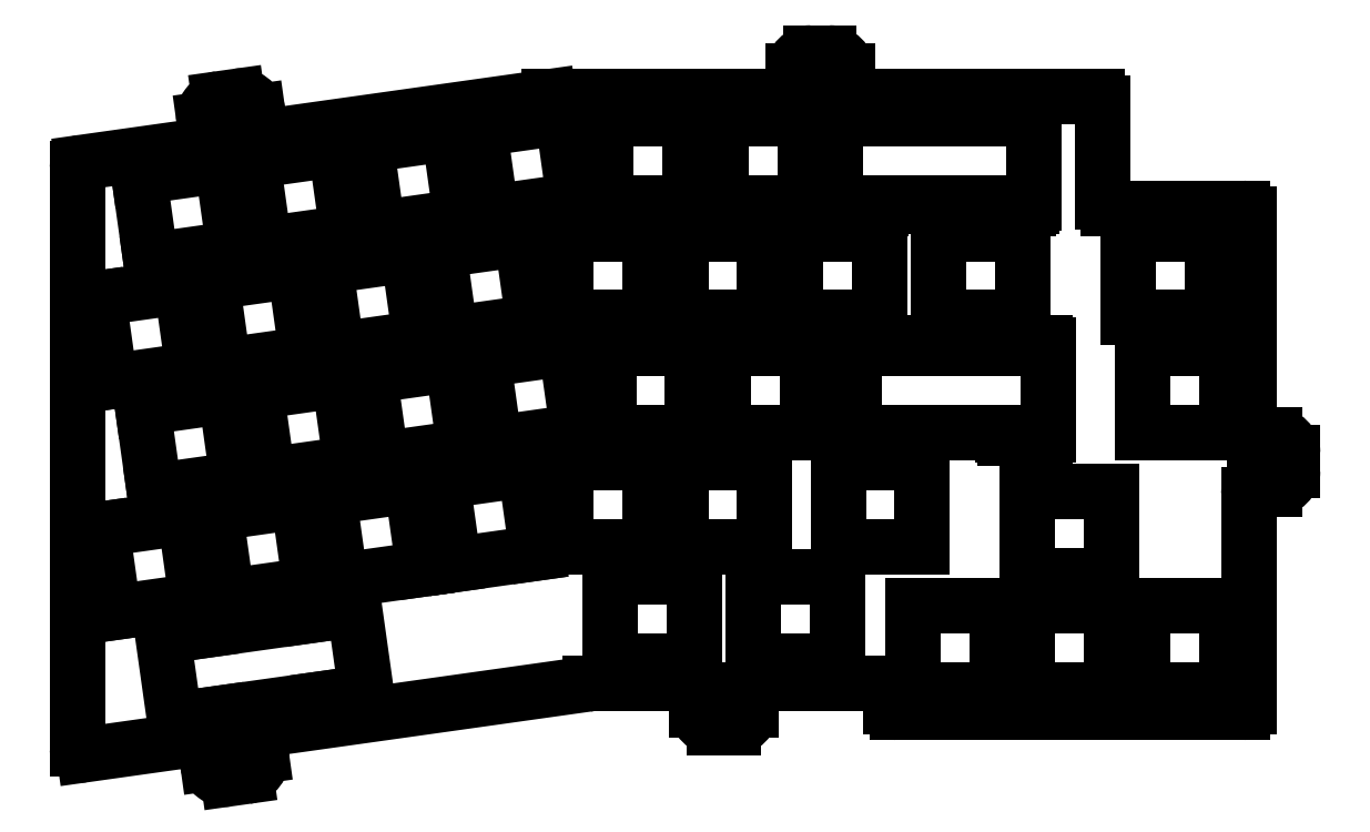
<metadata>
{"format":"dxf","ext":"dxf","renderer":"ezdxf+matplotlib","layout":"modelspace","background":"white","min_lineweight":24,"dpi":150}
</metadata>
<code>
0
SECTION
2
ENTITIES
0
LINE
8
0
10
456.6
20
71.15
30
0
11
456.6
21
57.15
31
0
0
LINE
8
0
10
470.6
20
71.15
30
0
11
456.6
21
71.15
31
0
0
LINE
8
0
10
470.6
20
57.15
30
0
11
470.6
21
71.15
31
0
0
LINE
8
0
10
456.6
20
57.15
30
0
11
470.6
21
57.15
31
0
0
LINE
8
0
10
355.7
20
70.3
30
0
11
341.9
21
68.35
31
0
0
LINE
8
0
10
357.7
20
56.43
30
0
11
355.7
21
70.3
31
0
0
LINE
8
0
10
343.8
20
54.48
30
0
11
357.7
21
56.43
31
0
0
LINE
8
0
10
341.9
20
68.35
30
0
11
343.8
21
54.48
31
0
0
LINE
8
0
10
336.9
20
67.64
30
0
11
323
21
65.7
31
0
0
LINE
8
0
10
338.8
20
53.78
30
0
11
336.9
21
67.64
31
0
0
LINE
8
0
10
325
20
51.83
30
0
11
338.8
21
53.78
31
0
0
LINE
8
0
10
323
20
65.7
30
0
11
325
21
51.83
31
0
0
LINE
8
0
10
318
20
64.99
30
0
11
304.1
21
63.05
31
0
0
LINE
8
0
10
320
20
51.13
30
0
11
318
21
64.99
31
0
0
LINE
8
0
10
306.1
20
49.18
30
0
11
320
21
51.13
31
0
0
LINE
8
0
10
304.1
20
63.05
30
0
11
306.1
21
49.18
31
0
0
LINE
8
0
10
299.1
20
62.34
30
0
11
285.3
21
60.39
31
0
0
LINE
8
0
10
301.1
20
48.48
30
0
11
299.1
21
62.34
31
0
0
LINE
8
0
10
287.2
20
46.53
30
0
11
301.1
21
48.48
31
0
0
LINE
8
0
10
285.3
20
60.39
30
0
11
287.2
21
46.53
31
0
0
LINE
8
0
10
370.1
20
52.1
30
0
11
370.1
21
38.1
31
0
0
LINE
8
0
10
384.1
20
52.1
30
0
11
370.1
21
52.1
31
0
0
LINE
8
0
10
384.1
20
38.1
30
0
11
384.1
21
52.1
31
0
0
LINE
8
0
10
370.1
20
38.1
30
0
11
384.1
21
38.1
31
0
0
LINE
8
0
10
389.2
20
52.1
30
0
11
389.2
21
38.1
31
0
0
LINE
8
0
10
403.2
20
52.1
30
0
11
389.2
21
52.1
31
0
0
LINE
8
0
10
403.2
20
38.1
30
0
11
403.2
21
52.1
31
0
0
LINE
8
0
10
389.2
20
38.1
30
0
11
403.2
21
38.1
31
0
0
LINE
8
0
10
458.9
20
52.1
30
0
11
458.9
21
38.1
31
0
0
LINE
8
0
10
472.9
20
52.1
30
0
11
458.9
21
52.1
31
0
0
LINE
8
0
10
472.9
20
38.1
30
0
11
472.9
21
52.1
31
0
0
LINE
8
0
10
458.9
20
38.1
30
0
11
472.9
21
38.1
31
0
0
LINE
8
0
10
362.5
20
90.49
30
0
11
348.6
21
88.54
31
0
0
LINE
8
0
10
364.5
20
76.62
30
0
11
362.5
21
90.49
31
0
0
LINE
8
0
10
350.6
20
74.67
30
0
11
364.5
21
76.62
31
0
0
LINE
8
0
10
348.6
20
88.54
30
0
11
350.6
21
74.67
31
0
0
LINE
8
0
10
343.6
20
87.83
30
0
11
329.8
21
85.89
31
0
0
LINE
8
0
10
345.6
20
73.97
30
0
11
343.6
21
87.83
31
0
0
LINE
8
0
10
331.7
20
72.02
30
0
11
345.6
21
73.97
31
0
0
LINE
8
0
10
329.8
20
85.89
30
0
11
331.7
21
72.02
31
0
0
LINE
8
0
10
324.8
20
85.18
30
0
11
310.9
21
83.23
31
0
0
LINE
8
0
10
326.7
20
71.32
30
0
11
324.8
21
85.18
31
0
0
LINE
8
0
10
312.9
20
69.37
30
0
11
326.7
21
71.32
31
0
0
LINE
8
0
10
310.9
20
83.23
30
0
11
312.9
21
69.37
31
0
0
LINE
8
0
10
305.9
20
82.53
30
0
11
292.1
21
80.59
31
0
0
LINE
8
0
10
307.9
20
68.67
30
0
11
305.9
21
82.53
31
0
0
LINE
8
0
10
294
20
66.72
30
0
11
307.9
21
68.67
31
0
0
LINE
8
0
10
292.1
20
80.59
30
0
11
294
21
66.72
31
0
0
LINE
8
0
10
363.1
20
71.15
30
0
11
363.1
21
57.15
31
0
0
LINE
8
0
10
377.1
20
71.15
30
0
11
363.1
21
71.15
31
0
0
LINE
8
0
10
377.1
20
57.15
30
0
11
377.1
21
71.15
31
0
0
LINE
8
0
10
363.1
20
57.15
30
0
11
377.1
21
57.15
31
0
0
LINE
8
0
10
382.1
20
71.15
30
0
11
382.1
21
57.15
31
0
0
LINE
8
0
10
396.1
20
71.15
30
0
11
382.1
21
71.15
31
0
0
LINE
8
0
10
396.1
20
57.15
30
0
11
396.1
21
71.15
31
0
0
LINE
8
0
10
382.1
20
57.15
30
0
11
396.1
21
57.15
31
0
0
LINE
8
0
10
401.2
20
71.15
30
0
11
401.2
21
57.15
31
0
0
LINE
8
0
10
415.2
20
71.15
30
0
11
401.2
21
71.15
31
0
0
LINE
8
0
10
415.2
20
57.15
30
0
11
415.2
21
71.15
31
0
0
LINE
8
0
10
401.2
20
57.15
30
0
11
415.2
21
57.15
31
0
0
LINE
8
0
10
425
20
71.15
30
0
11
425
21
57.15
31
0
0
LINE
8
0
10
439
20
71.15
30
0
11
425
21
71.15
31
0
0
LINE
8
0
10
439
20
57.15
30
0
11
439
21
71.15
31
0
0
LINE
8
0
10
425
20
57.15
30
0
11
439
21
57.15
31
0
0
LINE
8
0
10
439.8
20
28.29
30
0
11
439.8
21
14.29
31
0
0
LINE
8
0
10
453.8
20
28.29
30
0
11
439.8
21
28.29
31
0
0
LINE
8
0
10
453.8
20
14.29
30
0
11
453.8
21
28.29
31
0
0
LINE
8
0
10
439.8
20
14.29
30
0
11
453.8
21
14.29
31
0
0
LINE
8
0
10
337.5
20
29.25
30
0
11
323.6
21
27.3
31
0
0
LINE
8
0
10
339.4
20
15.39
30
0
11
337.5
21
29.25
31
0
0
LINE
8
0
10
325.5
20
13.44
30
0
11
339.4
21
15.39
31
0
0
LINE
8
0
10
323.6
20
27.3
30
0
11
325.5
21
13.44
31
0
0
LINE
8
0
10
318.6
20
26.6
30
0
11
304.7
21
24.65
31
0
0
LINE
8
0
10
320.5
20
12.74
30
0
11
318.6
21
26.6
31
0
0
LINE
8
0
10
306.7
20
10.79
30
0
11
320.5
21
12.74
31
0
0
LINE
8
0
10
304.7
20
24.65
30
0
11
306.7
21
10.79
31
0
0
LINE
8
0
10
299.7
20
23.95
30
0
11
285.9
21
22
31
0
0
LINE
8
0
10
301.7
20
10.09
30
0
11
299.7
21
23.95
31
0
0
LINE
8
0
10
287.8
20
8.139
30
0
11
301.7
21
10.09
31
0
0
LINE
8
0
10
285.9
20
22
30
0
11
287.8
21
8.139
31
0
0
LINE
8
0
10
370.4
20
14
30
0
11
370.4
21
0
31
0
0
LINE
8
0
10
384.4
20
14
30
0
11
370.4
21
14
31
0
0
LINE
8
0
10
384.4
20
0
30
0
11
384.4
21
14
31
0
0
LINE
8
0
10
370.4
20
0
30
0
11
384.4
21
0
31
0
0
LINE
8
0
10
394.2
20
14
30
0
11
394.2
21
0
31
0
0
LINE
8
0
10
408.2
20
14
30
0
11
394.2
21
14
31
0
0
LINE
8
0
10
408.2
20
0
30
0
11
408.2
21
14
31
0
0
LINE
8
0
10
394.2
20
0
30
0
11
408.2
21
0
31
0
0
LINE
8
0
10
420.8
20
9.237
30
0
11
420.8
21
-4.763
31
0
0
LINE
8
0
10
434.8
20
9.237
30
0
11
420.8
21
9.237
31
0
0
LINE
8
0
10
434.8
20
-4.763
30
0
11
434.8
21
9.237
31
0
0
LINE
8
0
10
420.8
20
-4.763
30
0
11
434.8
21
-4.763
31
0
0
LINE
8
0
10
439.8
20
9.237
30
0
11
439.8
21
-4.763
31
0
0
LINE
8
0
10
453.8
20
9.237
30
0
11
439.8
21
9.237
31
0
0
LINE
8
0
10
453.8
20
-4.763
30
0
11
453.8
21
9.237
31
0
0
LINE
8
0
10
439.8
20
-4.763
30
0
11
453.8
21
-4.763
31
0
0
LINE
8
0
10
363.1
20
52.09
30
0
11
349.2
21
50.15
31
0
0
LINE
8
0
10
365
20
38.23
30
0
11
363.1
21
52.09
31
0
0
LINE
8
0
10
351.2
20
36.28
30
0
11
365
21
38.23
31
0
0
LINE
8
0
10
349.2
20
50.15
30
0
11
351.2
21
36.28
31
0
0
LINE
8
0
10
344.2
20
49.44
30
0
11
330.4
21
47.49
31
0
0
LINE
8
0
10
346.2
20
35.58
30
0
11
344.2
21
49.44
31
0
0
LINE
8
0
10
332.3
20
33.63
30
0
11
346.2
21
35.58
31
0
0
LINE
8
0
10
330.4
20
47.49
30
0
11
332.3
21
33.63
31
0
0
LINE
8
0
10
325.4
20
46.79
30
0
11
311.5
21
44.84
31
0
0
LINE
8
0
10
327.3
20
32.93
30
0
11
325.4
21
46.79
31
0
0
LINE
8
0
10
313.5
20
30.98
30
0
11
327.3
21
32.93
31
0
0
LINE
8
0
10
311.5
20
44.84
30
0
11
313.5
21
30.98
31
0
0
LINE
8
0
10
306.5
20
44.14
30
0
11
292.6
21
42.19
31
0
0
LINE
8
0
10
308.5
20
30.28
30
0
11
306.5
21
44.14
31
0
0
LINE
8
0
10
294.6
20
28.33
30
0
11
308.5
21
30.28
31
0
0
LINE
8
0
10
292.6
20
42.19
30
0
11
294.6
21
28.33
31
0
0
LINE
8
0
10
356.3
20
31.9
30
0
11
342.5
21
29.96
31
0
0
LINE
8
0
10
358.3
20
18.04
30
0
11
356.3
21
31.9
31
0
0
LINE
8
0
10
344.4
20
16.09
30
0
11
358.3
21
18.04
31
0
0
LINE
8
0
10
342.5
20
29.96
30
0
11
344.4
21
16.09
31
0
0
LINE
8
0
10
408.3
20
33.05
30
0
11
408.3
21
19.05
31
0
0
LINE
8
0
10
422.3
20
33.05
30
0
11
408.3
21
33.05
31
0
0
LINE
8
0
10
422.3
20
19.05
30
0
11
422.3
21
33.05
31
0
0
LINE
8
0
10
408.3
20
19.05
30
0
11
422.3
21
19.05
31
0
0
LINE
8
0
10
382.1
20
33.05
30
0
11
382.1
21
19.05
31
0
0
LINE
8
0
10
396.1
20
33.05
30
0
11
382.1
21
33.05
31
0
0
LINE
8
0
10
396.1
20
19.05
30
0
11
396.1
21
33.05
31
0
0
LINE
8
0
10
382.1
20
19.05
30
0
11
396.1
21
19.05
31
0
0
LINE
8
0
10
363.1
20
33.05
30
0
11
363.1
21
19.05
31
0
0
LINE
8
0
10
377.1
20
33.05
30
0
11
363.1
21
33.05
31
0
0
LINE
8
0
10
377.1
20
19.05
30
0
11
377.1
21
33.05
31
0
0
LINE
8
0
10
363.1
20
19.05
30
0
11
377.1
21
19.05
31
0
0
ARC
8
0
10
320.8
20
8.155
30
0
40
0.5
50
98.01
51
188
0
LINE
8
0
10
327.3
20
9.566
30
0
11
320.8
21
8.65
31
0
0
ARC
8
0
10
327.3
20
9.071
30
0
40
0.5
50
8.012
51
98.01
0
LINE
8
0
10
329.9
20
-5.653
30
0
11
327.8
21
9.141
31
0
0
ARC
8
0
10
329.4
20
-5.723
30
0
40
0.5
50
278
51
8.012
0
LINE
8
0
10
323
20
-7.134
30
0
11
329.5
21
-6.218
31
0
0
ARC
8
0
10
322.9
20
-6.639
30
0
40
0.5
50
188
51
278
0
LINE
8
0
10
322.3
20
-6.243
30
0
11
322.4
21
-6.709
31
0
0
LINE
8
0
10
305.5
20
-8.62
30
0
11
322.3
21
-6.243
31
0
0
LINE
8
0
10
305.5
20
-9.085
30
0
11
305.5
21
-8.62
31
0
0
ARC
8
0
10
305
20
-9.155
30
0
40
0.5
50
278
51
8.012
0
LINE
8
0
10
298.6
20
-10.57
30
0
11
305.1
21
-9.65
31
0
0
ARC
8
0
10
298.5
20
-10.07
30
0
40
0.5
50
188
51
278
0
LINE
8
0
10
295.9
20
4.653
30
0
11
298
21
-10.14
31
0
0
ARC
8
0
10
296.4
20
4.723
30
0
40
0.5
50
98.01
51
188
0
LINE
8
0
10
302.9
20
6.134
30
0
11
296.4
21
5.218
31
0
0
ARC
8
0
10
302.9
20
5.639
30
0
40
0.5
50
8.012
51
98.01
0
LINE
8
0
10
303.5
20
5.243
30
0
11
303.4
21
5.709
31
0
0
LINE
8
0
10
320.4
20
7.62
30
0
11
303.5
21
5.243
31
0
0
LINE
8
0
10
320.3
20
8.085
30
0
11
320.4
21
7.62
31
0
0
ARC
8
0
10
436.2
20
52.57
30
0
40
0.5
50
90
51
180
0
LINE
8
0
10
442.7
20
53.07
30
0
11
436.2
21
53.07
31
0
0
ARC
8
0
10
442.7
20
52.57
30
0
40
0.5
50
0
51
90
0
LINE
8
0
10
443.2
20
37.63
30
0
11
443.2
21
52.57
31
0
0
ARC
8
0
10
442.7
20
37.63
30
0
40
0.5
50
270
51
0
0
LINE
8
0
10
436.2
20
37.13
30
0
11
442.7
21
37.13
31
0
0
ARC
8
0
10
436.2
20
37.63
30
0
40
0.5
50
180
51
270
0
LINE
8
0
10
435.7
20
38.1
30
0
11
435.7
21
37.63
31
0
0
LINE
8
0
10
418.6
20
38.1
30
0
11
435.7
21
38.1
31
0
0
LINE
8
0
10
418.6
20
37.63
30
0
11
418.6
21
38.1
31
0
0
ARC
8
0
10
418.1
20
37.63
30
0
40
0.5
50
270
51
0
0
LINE
8
0
10
411.5
20
37.13
30
0
11
418.1
21
37.13
31
0
0
ARC
8
0
10
411.5
20
37.63
30
0
40
0.5
50
180
51
270
0
LINE
8
0
10
411
20
52.57
30
0
11
411
21
37.63
31
0
0
ARC
8
0
10
411.5
20
52.57
30
0
40
0.5
50
90
51
180
0
LINE
8
0
10
418.1
20
53.07
30
0
11
411.5
21
53.07
31
0
0
ARC
8
0
10
418.1
20
52.57
30
0
40
0.5
50
0
51
90
0
LINE
8
0
10
418.6
20
52.1
30
0
11
418.6
21
52.57
31
0
0
LINE
8
0
10
435.7
20
52.1
30
0
11
418.6
21
52.1
31
0
0
LINE
8
0
10
435.7
20
52.57
30
0
11
435.7
21
52.1
31
0
0
LINE
8
0
10
415.8
20
90.2
30
0
11
415.8
21
90.67
31
0
0
LINE
8
0
10
432.9
20
90.2
30
0
11
415.8
21
90.2
31
0
0
LINE
8
0
10
432.9
20
90.67
30
0
11
432.9
21
90.2
31
0
0
ARC
8
0
10
433.4
20
90.67
30
0
40
0.5
50
90
51
180
0
LINE
8
0
10
440
20
91.17
30
0
11
433.4
21
91.17
31
0
0
ARC
8
0
10
440
20
90.67
30
0
40
0.5
50
0
51
90
0
LINE
8
0
10
440.5
20
90.2
30
0
11
440.5
21
90.67
31
0
0
LINE
8
0
10
440.9
20
90.2
30
0
11
440.5
21
90.2
31
0
0
LINE
8
0
10
440.9
20
76.2
30
0
11
440.9
21
90.2
31
0
0
LINE
8
0
10
440.5
20
76.2
30
0
11
440.9
21
76.2
31
0
0
LINE
8
0
10
440.5
20
75.73
30
0
11
440.5
21
76.2
31
0
0
ARC
8
0
10
440
20
75.73
30
0
40
0.5
50
270
51
0
0
LINE
8
0
10
433.4
20
75.23
30
0
11
440
21
75.23
31
0
0
ARC
8
0
10
433.4
20
75.73
30
0
40
0.5
50
180
51
270
0
LINE
8
0
10
432.9
20
76.2
30
0
11
432.9
21
75.73
31
0
0
LINE
8
0
10
415.8
20
76.2
30
0
11
432.9
21
76.2
31
0
0
LINE
8
0
10
415.8
20
75.73
30
0
11
415.8
21
76.2
31
0
0
ARC
8
0
10
415.3
20
75.73
30
0
40
0.5
50
270
51
0
0
LINE
8
0
10
408.8
20
75.23
30
0
11
415.3
21
75.23
31
0
0
ARC
8
0
10
408.8
20
75.73
30
0
40
0.5
50
180
51
270
0
LINE
8
0
10
408.3
20
76.2
30
0
11
408.3
21
75.73
31
0
0
LINE
8
0
10
407.8
20
76.2
30
0
11
408.3
21
76.2
31
0
0
LINE
8
0
10
407.8
20
90.2
30
0
11
407.8
21
76.2
31
0
0
LINE
8
0
10
408.3
20
90.2
30
0
11
407.8
21
90.2
31
0
0
LINE
8
0
10
408.3
20
90.67
30
0
11
408.3
21
90.2
31
0
0
ARC
8
0
10
408.8
20
90.67
30
0
40
0.5
50
90
51
180
0
LINE
8
0
10
415.3
20
91.17
30
0
11
408.8
21
91.17
31
0
0
ARC
8
0
10
415.3
20
90.67
30
0
40
0.5
50
0
51
90
0
LINE
8
0
10
369.7
20
90.2
30
0
11
369.7
21
76.2
31
0
0
LINE
8
0
10
383.7
20
90.2
30
0
11
369.7
21
90.2
31
0
0
LINE
8
0
10
383.7
20
76.2
30
0
11
383.7
21
90.2
31
0
0
LINE
8
0
10
369.7
20
76.2
30
0
11
383.7
21
76.2
31
0
0
LINE
8
0
10
388.8
20
90.2
30
0
11
388.8
21
76.2
31
0
0
LINE
8
0
10
402.8
20
90.2
30
0
11
388.8
21
90.2
31
0
0
LINE
8
0
10
402.8
20
76.2
30
0
11
402.8
21
90.2
31
0
0
LINE
8
0
10
388.8
20
76.2
30
0
11
402.8
21
76.2
31
0
0
LINE
8
0
10
458.9
20
9.237
30
0
11
458.9
21
-4.763
31
0
0
LINE
8
0
10
472.9
20
9.237
30
0
11
458.9
21
9.237
31
0
0
LINE
8
0
10
472.9
20
-4.763
30
0
11
472.9
21
9.237
31
0
0
LINE
8
0
10
458.9
20
-4.763
30
0
11
472.9
21
-4.763
31
0
0
CIRCLE
8
0
10
405.3
20
97.7
30
0
40
1.8
0
CIRCLE
8
0
10
307.4
20
90.31
30
0
40
1.8
0
CIRCLE
8
0
10
307.9
20
-15.86
30
0
40
1.8
0
CIRCLE
8
0
10
389.3
20
-7.5
30
0
40
1.8
0
CIRCLE
8
0
10
480.4
20
33.19
30
0
40
1.8
0
LINE
8
0
10
306.9
20
-19.53
30
0
11
309.8
21
-19.11
31
0
0
ARC
8
0
10
309.4
20
-16.14
30
0
40
3
50
278
51
8
0
LINE
8
0
10
312.4
20
-15.72
30
0
11
311.9
21
-12.46
31
0
0
ARC
8
0
10
312.9
20
-12.32
30
0
40
1
50
98
51
188
0
LINE
8
0
10
312.8
20
-11.33
30
0
11
367
21
-3.71
31
0
0
ARC
8
0
10
367.1
20
-4.7
30
0
40
1
50
90
51
98
0
LINE
8
0
10
367.1
20
-3.7
30
0
11
383.8
21
-3.7
31
0
0
ARC
8
0
10
383.8
20
-4.7
30
0
40
1
50
0
51
90
0
LINE
8
0
10
384.8
20
-4.7
30
0
11
384.8
21
-8
31
0
0
ARC
8
0
10
387.8
20
-8
30
0
40
3
50
180
51
270
0
LINE
8
0
10
387.8
20
-11
30
0
11
390.8
21
-11
31
0
0
ARC
8
0
10
390.8
20
-8
30
0
40
3
50
270
51
0
0
LINE
8
0
10
393.8
20
-8
30
0
11
393.8
21
-4.7
31
0
0
ARC
8
0
10
394.8
20
-4.7
30
0
40
1
50
90
51
180
0
LINE
8
0
10
394.8
20
-3.7
30
0
11
416.1
21
-3.7
31
0
0
ARC
8
0
10
416.1
20
-4.7
30
0
40
1
50
0
51
90
0
LINE
8
0
10
417.1
20
-4.7
30
0
11
417.1
21
-7.463
31
0
0
ARC
8
0
10
418.1
20
-7.463
30
0
40
1
50
180
51
270
0
LINE
8
0
10
418.1
20
-8.463
30
0
11
475.6
21
-8.463
31
0
0
ARC
8
0
10
475.6
20
-7.463
30
0
40
1
50
270
51
0
0
LINE
8
0
10
476.6
20
-7.463
30
0
11
476.6
21
27.69
31
0
0
ARC
8
0
10
477.6
20
27.69
30
0
40
1
50
90
51
180
0
LINE
8
0
10
477.6
20
28.69
30
0
11
480.9
21
28.69
31
0
0
ARC
8
0
10
480.9
20
31.69
30
0
40
3
50
270
51
0
0
LINE
8
0
10
483.9
20
31.69
30
0
11
483.9
21
34.69
31
0
0
ARC
8
0
10
480.9
20
34.69
30
0
40
3
50
0
51
90
0
LINE
8
0
10
480.9
20
37.69
30
0
11
477.6
21
37.69
31
0
0
ARC
8
0
10
477.6
20
38.69
30
0
40
1
50
180
51
270
0
LINE
8
0
10
476.6
20
38.69
30
0
11
476.6
21
74.35
31
0
0
ARC
8
0
10
475.6
20
74.35
30
0
40
1
50
0
51
90
0
LINE
8
0
10
475.6
20
75.35
30
0
11
453.3
21
75.35
31
0
0
ARC
8
0
10
453.3
20
76.35
30
0
40
1
50
180
51
270
0
LINE
8
0
10
452.3
20
76.35
30
0
11
452.3
21
92.9
31
0
0
ARC
8
0
10
451.3
20
92.9
30
0
40
1
50
0
51
90
0
LINE
8
0
10
451.3
20
93.9
30
0
11
410.8
21
93.9
31
0
0
ARC
8
0
10
410.8
20
94.9
30
0
40
1
50
180
51
270
0
LINE
8
0
10
409.8
20
94.9
30
0
11
409.8
21
98.2
31
0
0
ARC
8
0
10
406.8
20
98.2
30
0
40
3
50
0
51
90
0
LINE
8
0
10
406.8
20
101.2
30
0
11
403.8
21
101.2
31
0
0
ARC
8
0
10
403.8
20
98.2
30
0
40
3
50
90
51
180
0
LINE
8
0
10
400.8
20
98.2
30
0
11
400.8
21
94.9
31
0
0
ARC
8
0
10
399.8
20
94.9
30
0
40
1
50
270
51
0
0
LINE
8
0
10
399.8
20
93.9
30
0
11
360.3
21
93.9
31
0
0
ARC
8
0
10
360.3
20
92.9
30
0
40
1
50
90
51
98
0
LINE
8
0
10
360.2
20
93.89
30
0
11
313.4
21
87.31
31
0
0
ARC
8
0
10
313.2
20
88.3
30
0
40
1
50
188
51
278
0
LINE
8
0
10
312.2
20
88.16
30
0
11
311.8
21
91.43
31
0
0
ARC
8
0
10
308.8
20
91.01
30
0
40
3
50
8.001
51
98
0
LINE
8
0
10
308.4
20
93.98
30
0
11
305.4
21
93.57
31
0
0
ARC
8
0
10
305.8
20
90.6
30
0
40
3
50
98
51
188
0
LINE
8
0
10
302.9
20
90.18
30
0
11
303.3
21
86.91
31
0
0
ARC
8
0
10
302.3
20
86.77
30
0
40
1
50
278
51
8.001
0
LINE
8
0
10
302.5
20
85.78
30
0
11
282.7
21
83
31
0
0
ARC
8
0
10
282.8
20
82.01
30
0
40
1
50
98
51
180
0
LINE
8
0
10
281.8
20
82.01
30
0
11
281.8
21
-14.53
31
0
0
ARC
8
0
10
282.8
20
-14.53
30
0
40
1
50
180
51
278
0
LINE
8
0
10
282.9
20
-15.52
30
0
11
301.9
21
-12.86
31
0
0
ARC
8
0
10
302
20
-13.85
30
0
40
1
50
8
51
98
0
LINE
8
0
10
303
20
-13.71
30
0
11
303.5
21
-16.98
31
0
0
ARC
8
0
10
306.5
20
-16.56
30
0
40
3
50
188
51
278
0
ENDSEC
0
EOF

</code>
